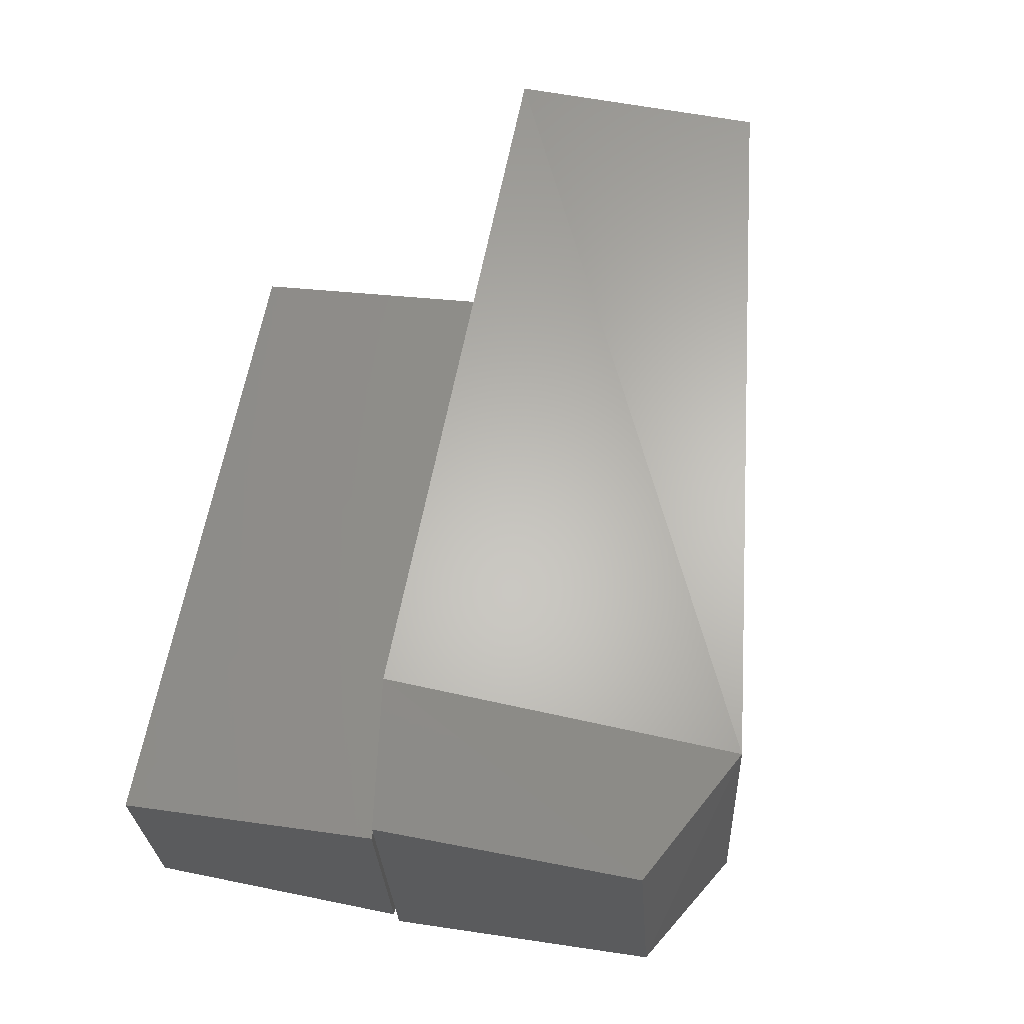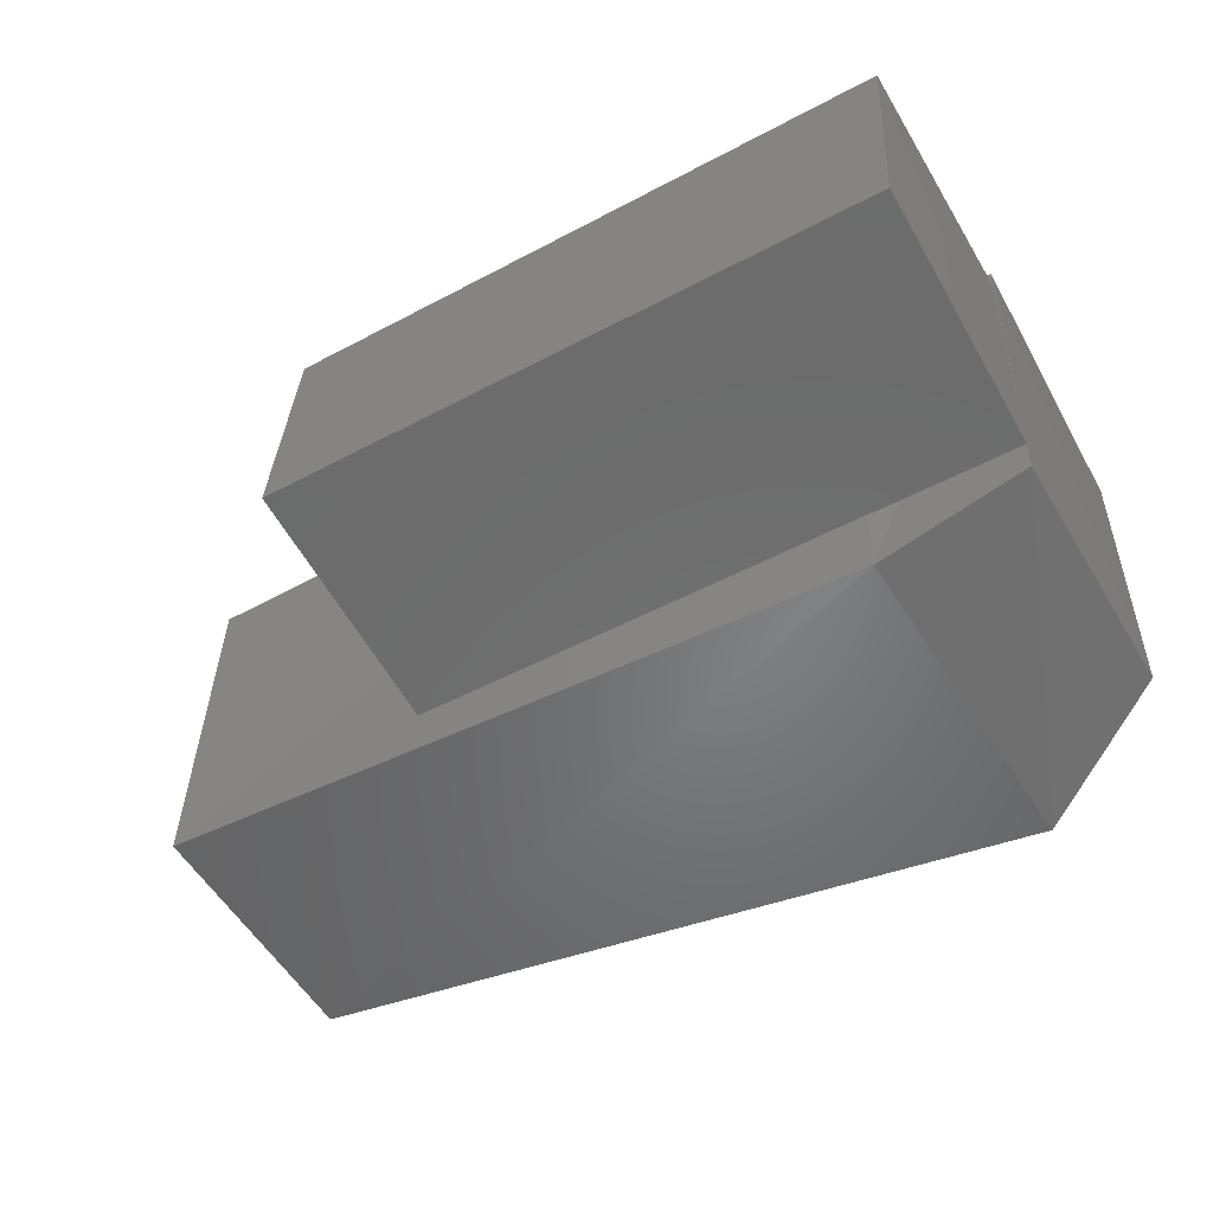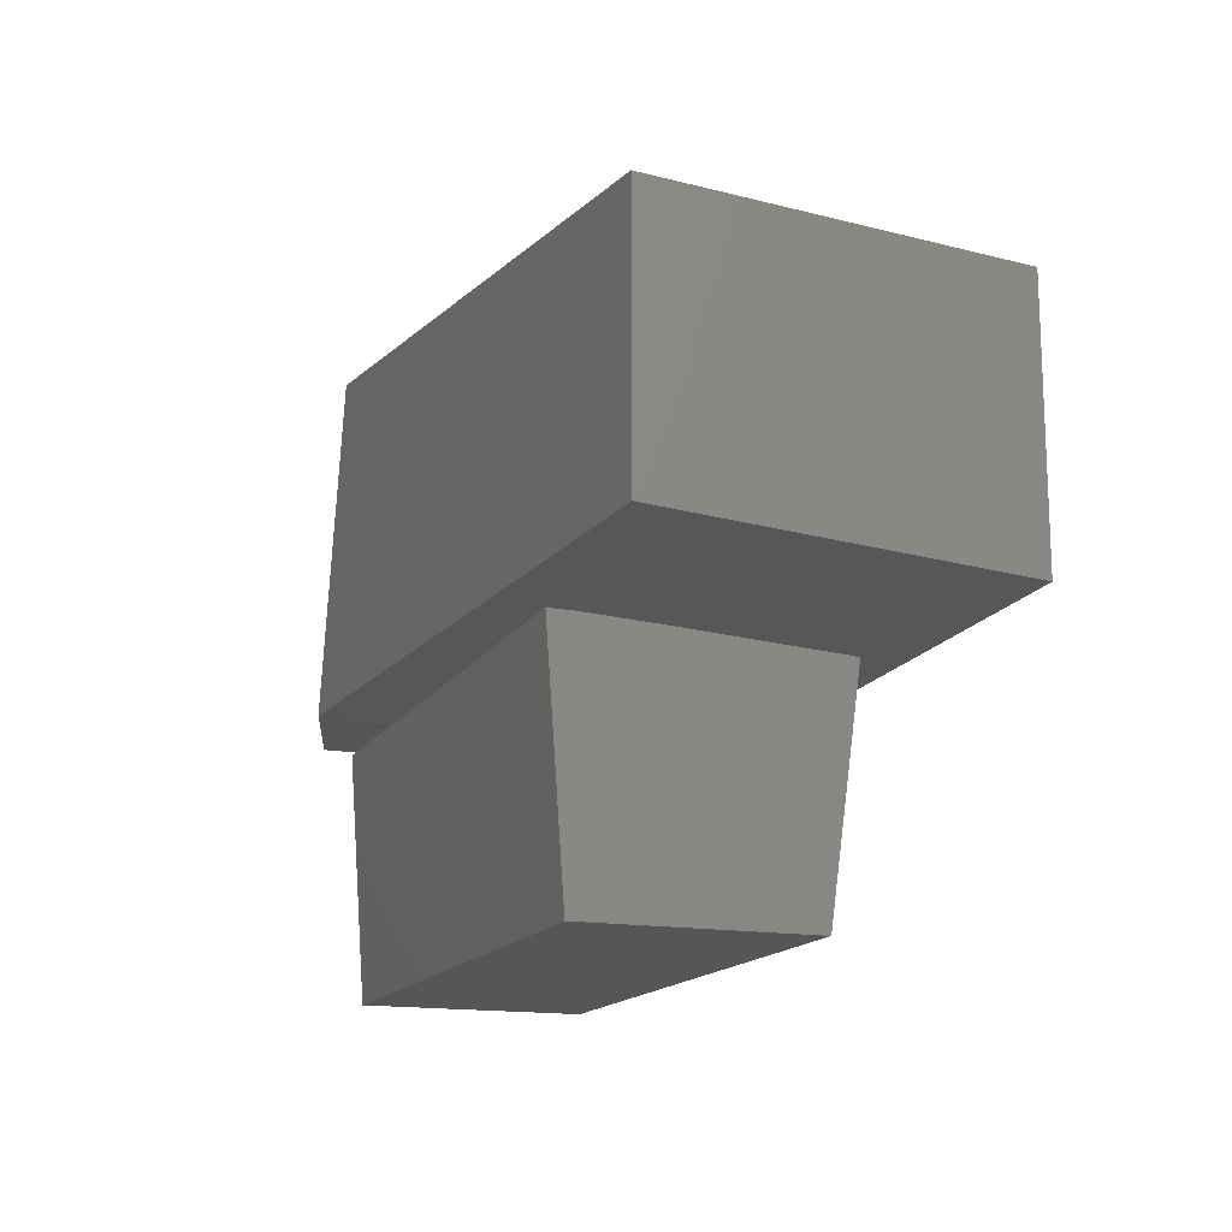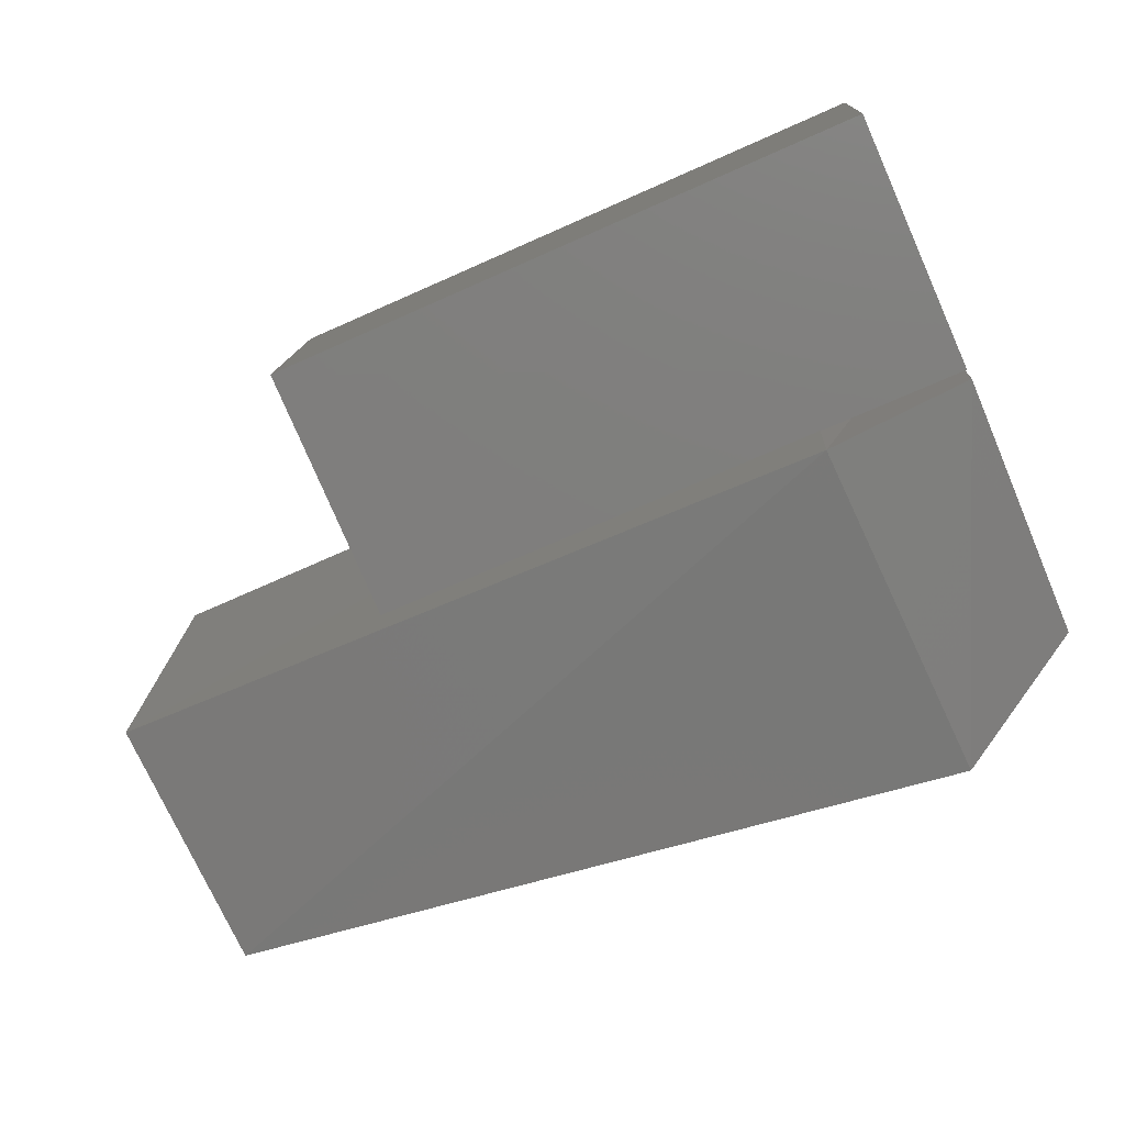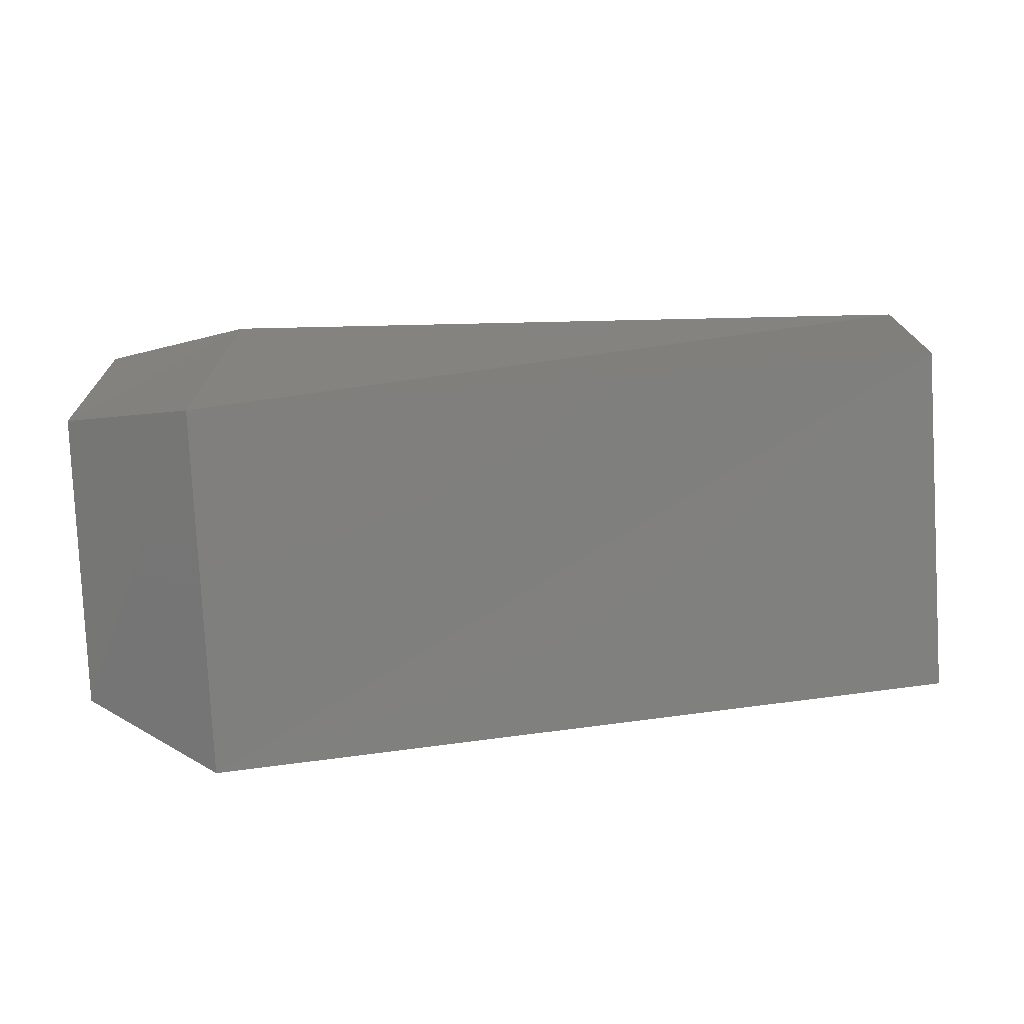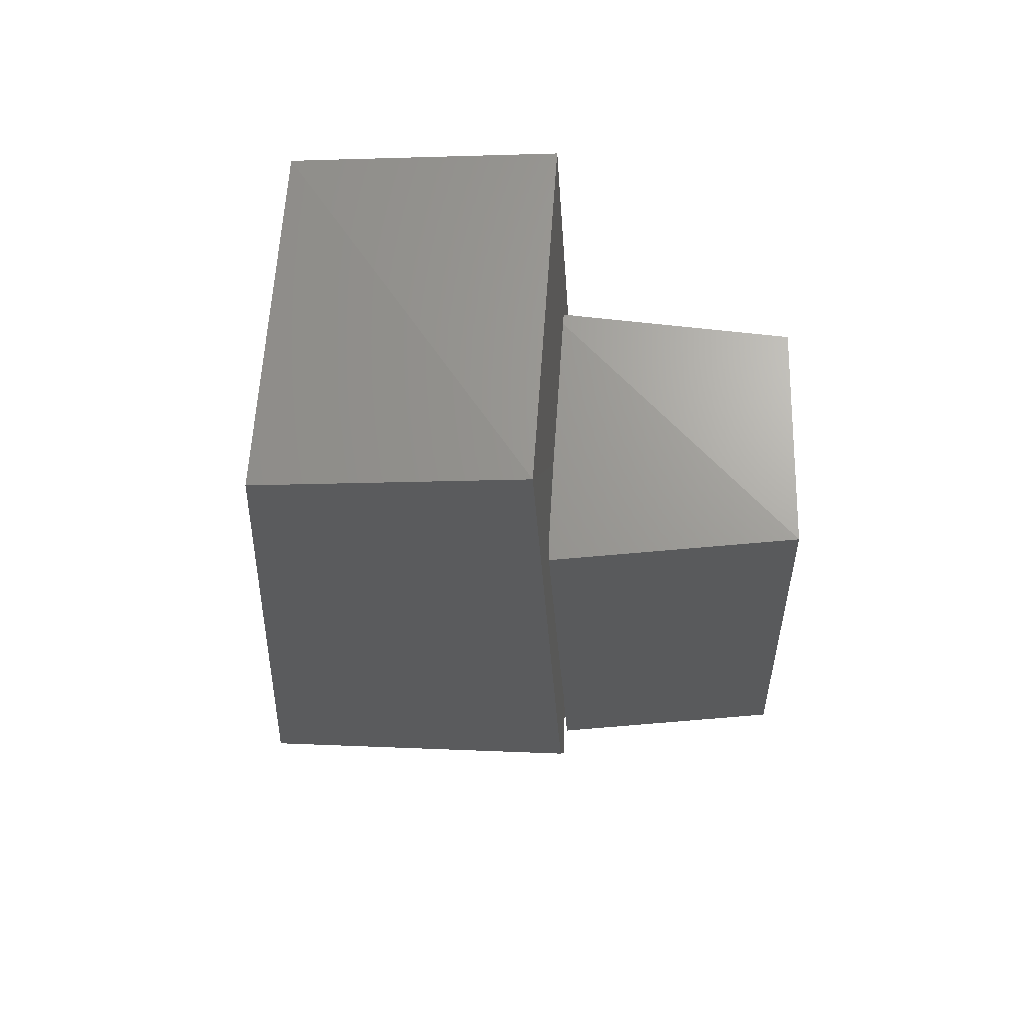
<metadata>
{"format":"stl","ext":"stl","renderer":"f3d","projection":"perspective","resolution":1024,"background":"white","views":[{"elev":61.5,"azim":100.9,"up":"+Z"},{"elev":-57.1,"azim":30.2,"up":"+Z"},{"elev":-15.4,"azim":-107.2,"up":"+Y"},{"elev":-77.1,"azim":23.9,"up":"+Z"},{"elev":14.2,"azim":-179.0,"up":"+Z"},{"elev":-19.3,"azim":-86.8,"up":"+Z"}]}
</metadata>
<code>
# stl→obj: 20 verts, 32 faces
v 10.12 -3.662 20.77
v 10.06 -3.612 20.04
v 11.68 -3.663 20.73
v 11.62 -3.612 19.85
v 11.98 -3.623 20.66
v 11.94 -3.612 19.93
v 11.97 -3.069 20.62
v 11.68 -2.911 20.68
v 10.12 -3.115 20.77
v 11.94 -3.029 20
v 11.64 -2.874 19.89
v 10.07 -3.06 20.04
v 10.68 -3.629 20.67
v 10.65 -3.62 20.07
v 11.97 -3.629 20.59
v 11.95 -3.62 19.99
v 11.95 -4.164 20.03
v 11.98 -4.164 20.52
v 10.68 -4.164 20.6
v 10.65 -4.164 20.11
f 1 2 3
f 2 3 4
f 3 4 5
f 4 5 6
f 5 7 3
f 7 3 8
f 3 8 1
f 8 1 9
f 10 6 11
f 6 11 4
f 11 4 12
f 4 12 2
f 12 9 11
f 9 11 8
f 11 8 10
f 8 10 7
f 1 2 9
f 2 9 12
f 13 14 15
f 14 15 16
f 17 18 16
f 18 16 15
f 7 5 10
f 5 10 6
f 19 20 13
f 20 13 14
f 18 17 19
f 17 19 20
f 14 16 20
f 16 20 17
f 15 13 18
f 13 18 19

</code>
